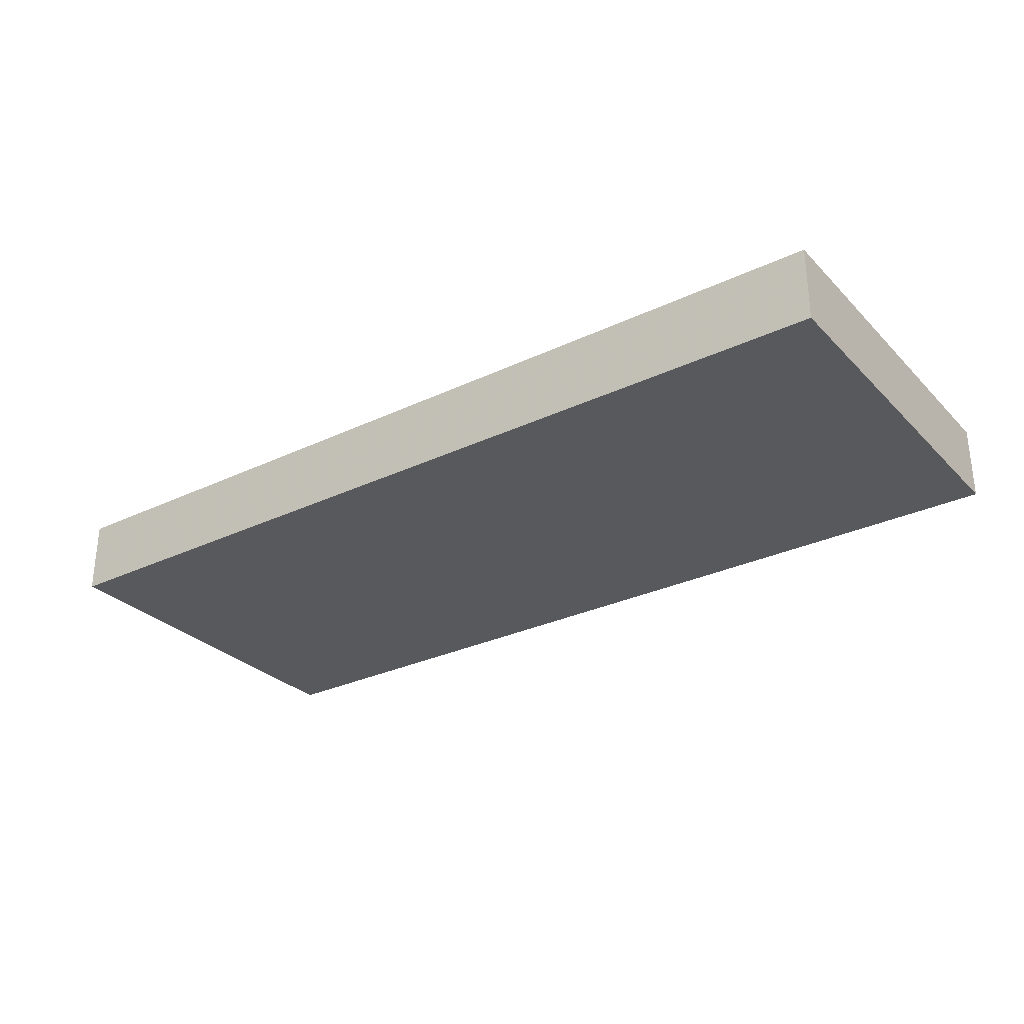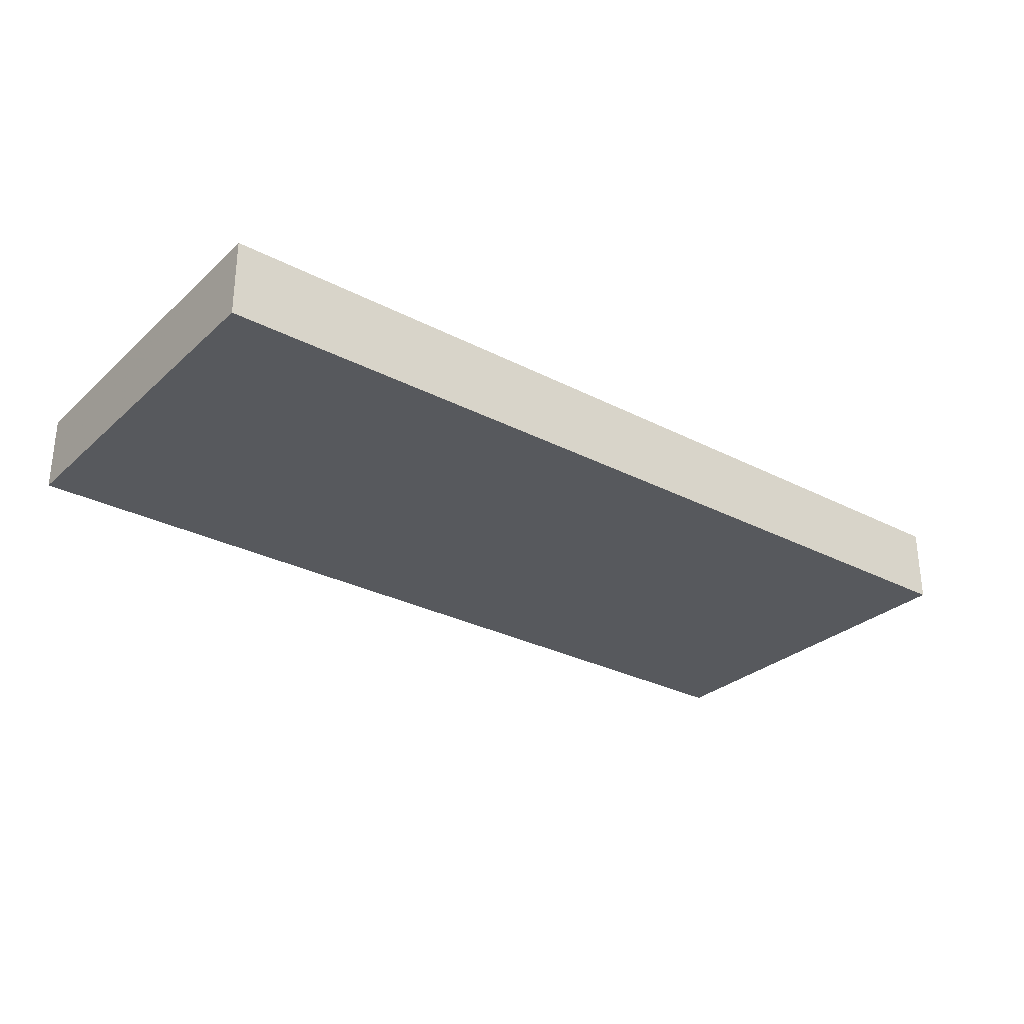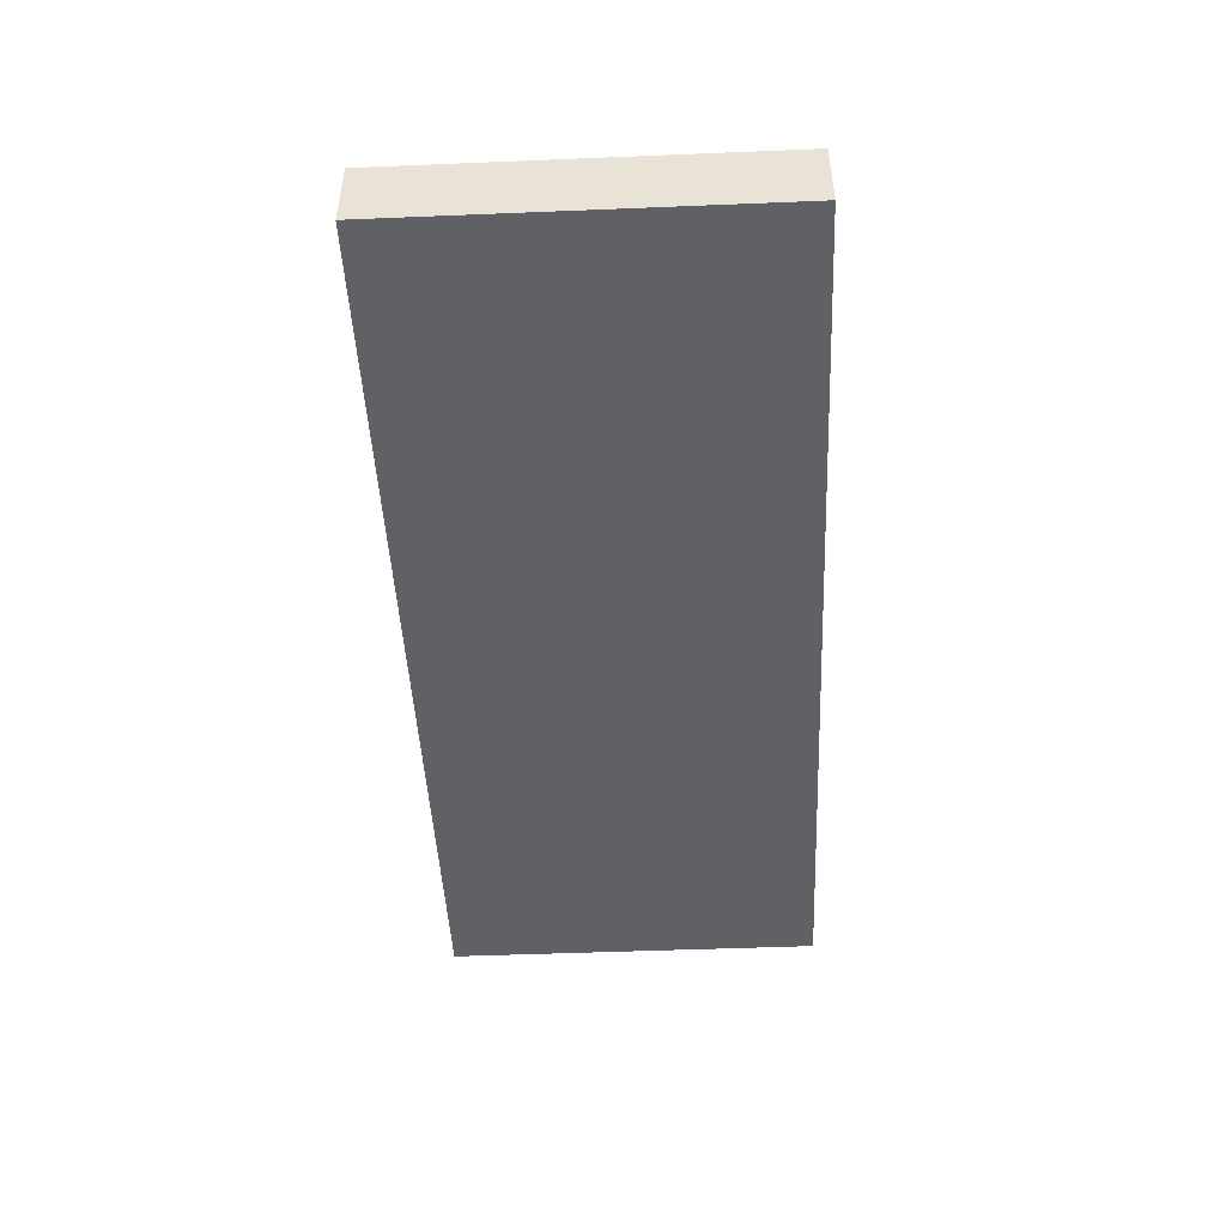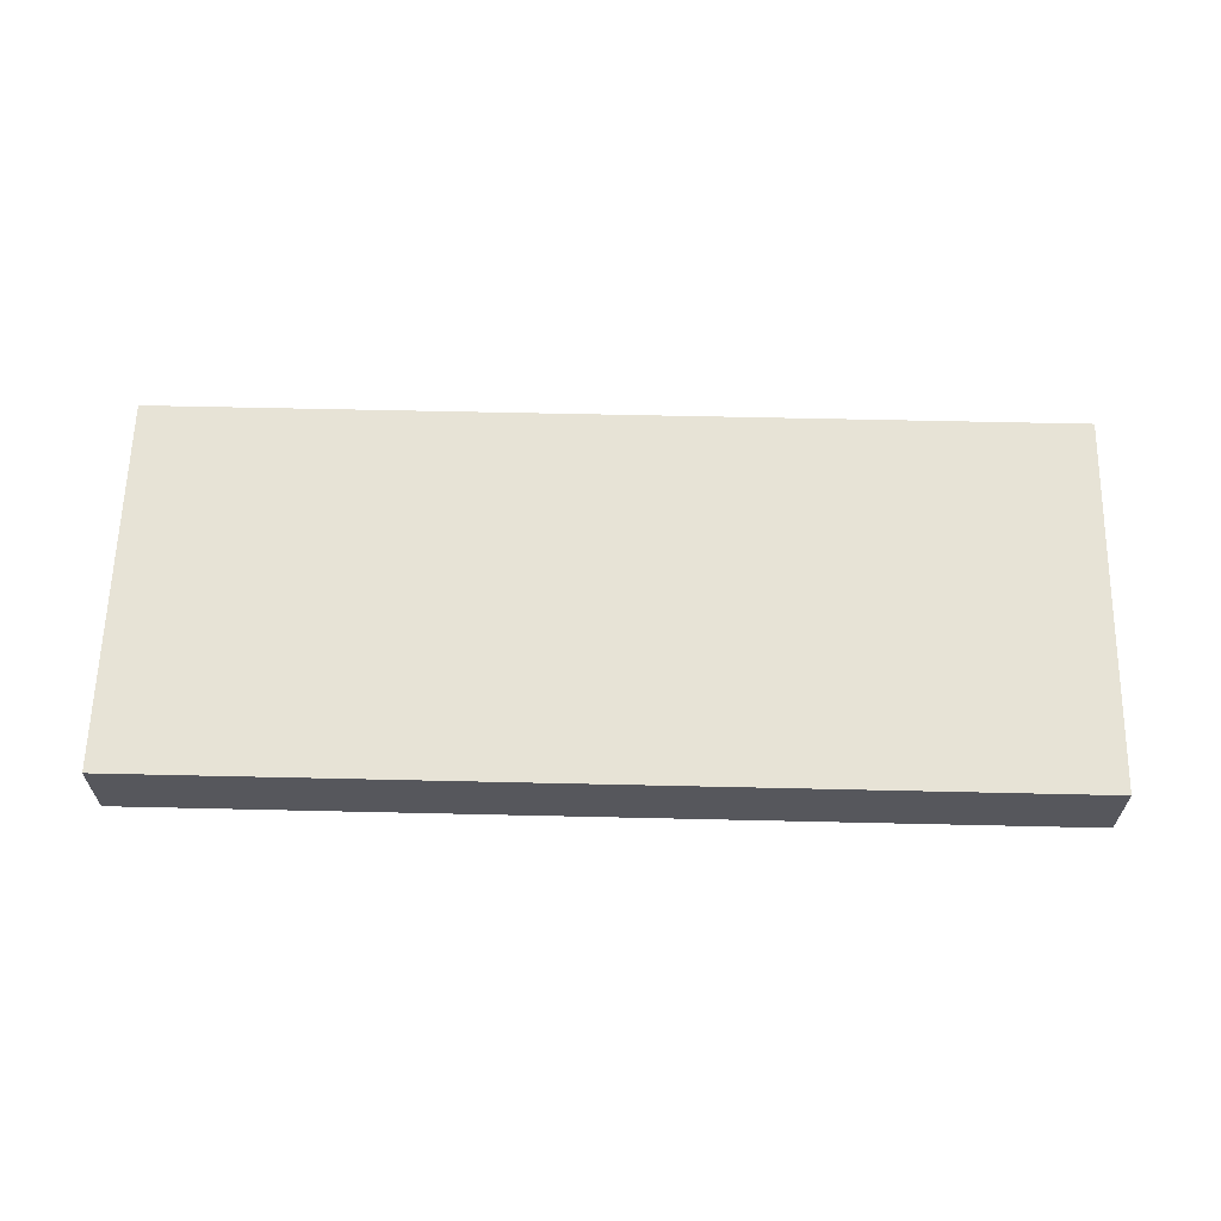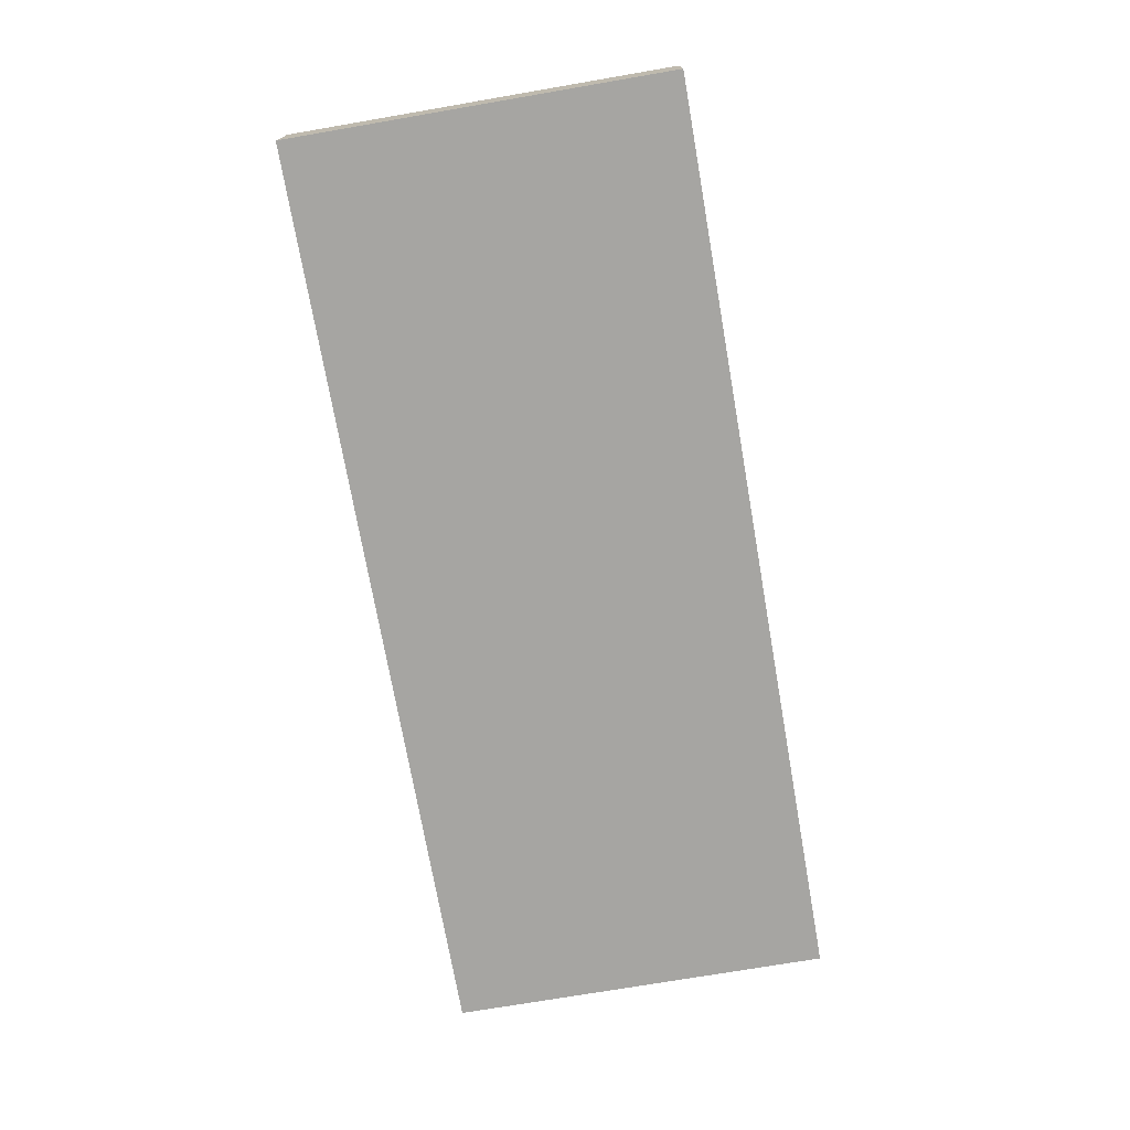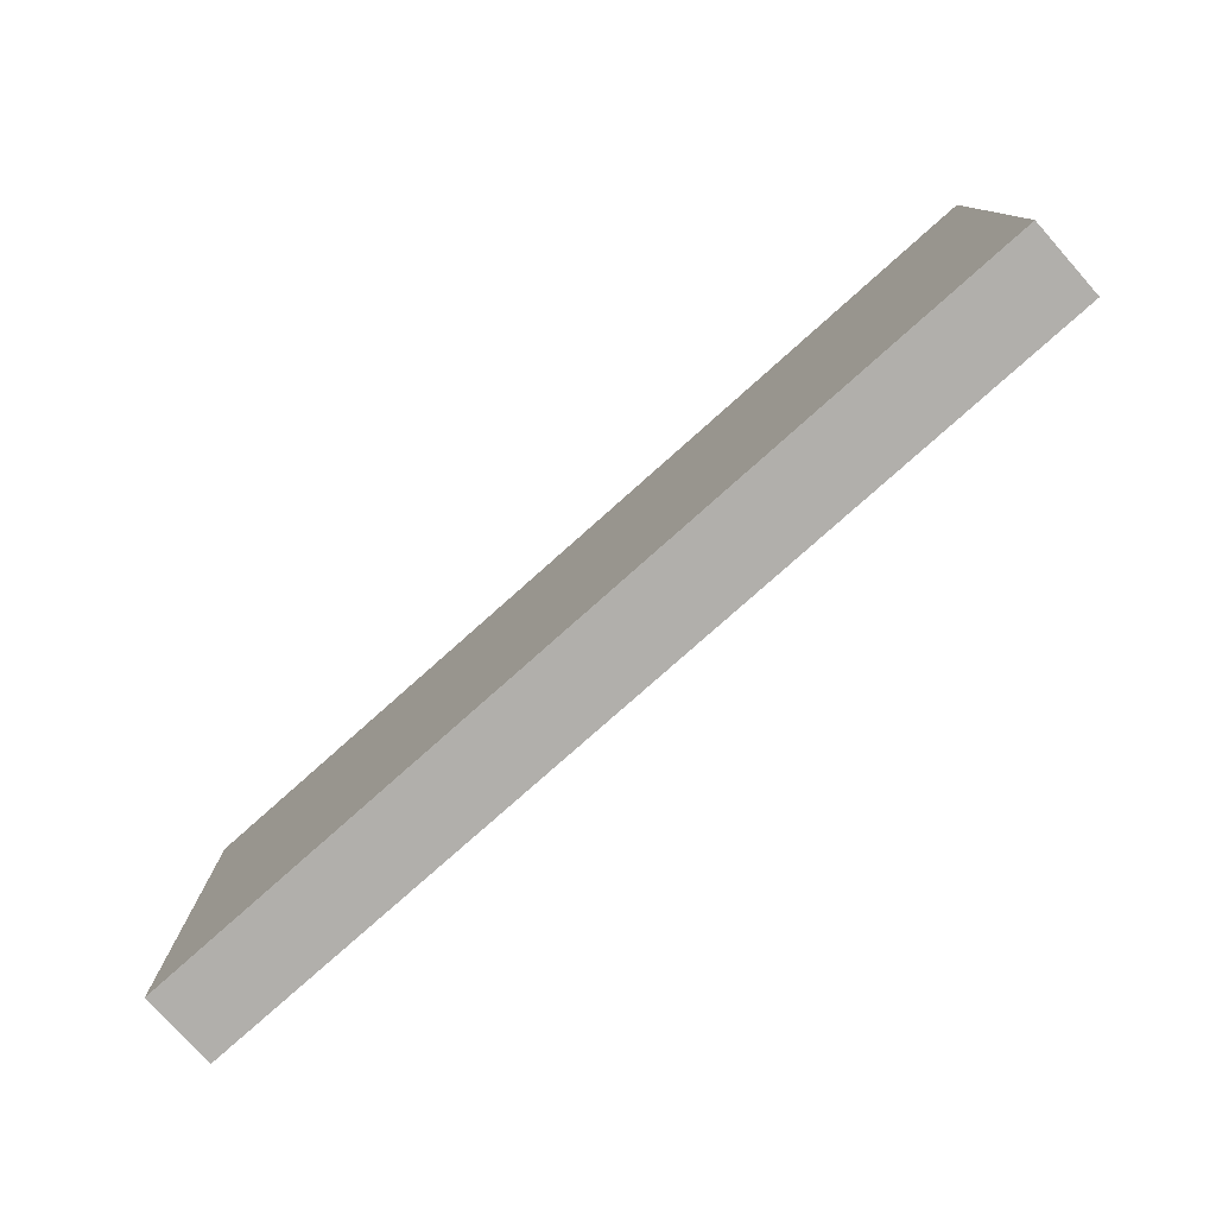
<metadata>
{"format":"obj","ext":"obj","renderer":"f3d","projection":"perspective","resolution":1024,"background":"white","views":[{"elev":-29.5,"azim":-145.0,"up":"+Y"},{"elev":-29.2,"azim":-37.5,"up":"+Y"},{"elev":-46.8,"azim":-87.3,"up":"+Y"},{"elev":62.7,"azim":-178.7,"up":"+Y"},{"elev":-73.6,"azim":100.0,"up":"+Y"},{"elev":-78.2,"azim":41.7,"up":"+Z"}]}
</metadata>
<code>
o 149
v 2251 1881 7.205
v 2251 1881 7.254
v 2251 1881 7.254
v 2251 1881 7.205
v 2251 1881 7.254
v 2251 1881 7.254
v 2251 1881 7.205
v 2251 1881 7.254
v 2251 1881 7.205
v 2251 1881 7.205
v 2251 1881 7.205
v 2251 1881 7.205
v 2251 1881 7.205
v 2251 1881 7.254
v 2251 1881 7.205
v 2251 1881 7.254
v 2251 1881 7.205
v 2251 1881 7.205
v 2251 1881 7.205
v 2251 1881 7.254
v 2251 1881 7.205
v 2251 1881 7.254
v 2251 1881 7.254
v 2251 1881 7.254
v 2251 1881 7.205
v 2251 1881 7.254
v 2251 1881 7.254
v 2251 1881 7.254
v 2251 1881 7.254
f 1 2 3
f 1 4 5
f 6 2 7
f 8 9 7
f 10 7 11
f 12 13 14
f 14 15 16
f 17 15 18
f 19 20 21
f 22 23 20
f 24 25 26
f 27 28 29

</code>
